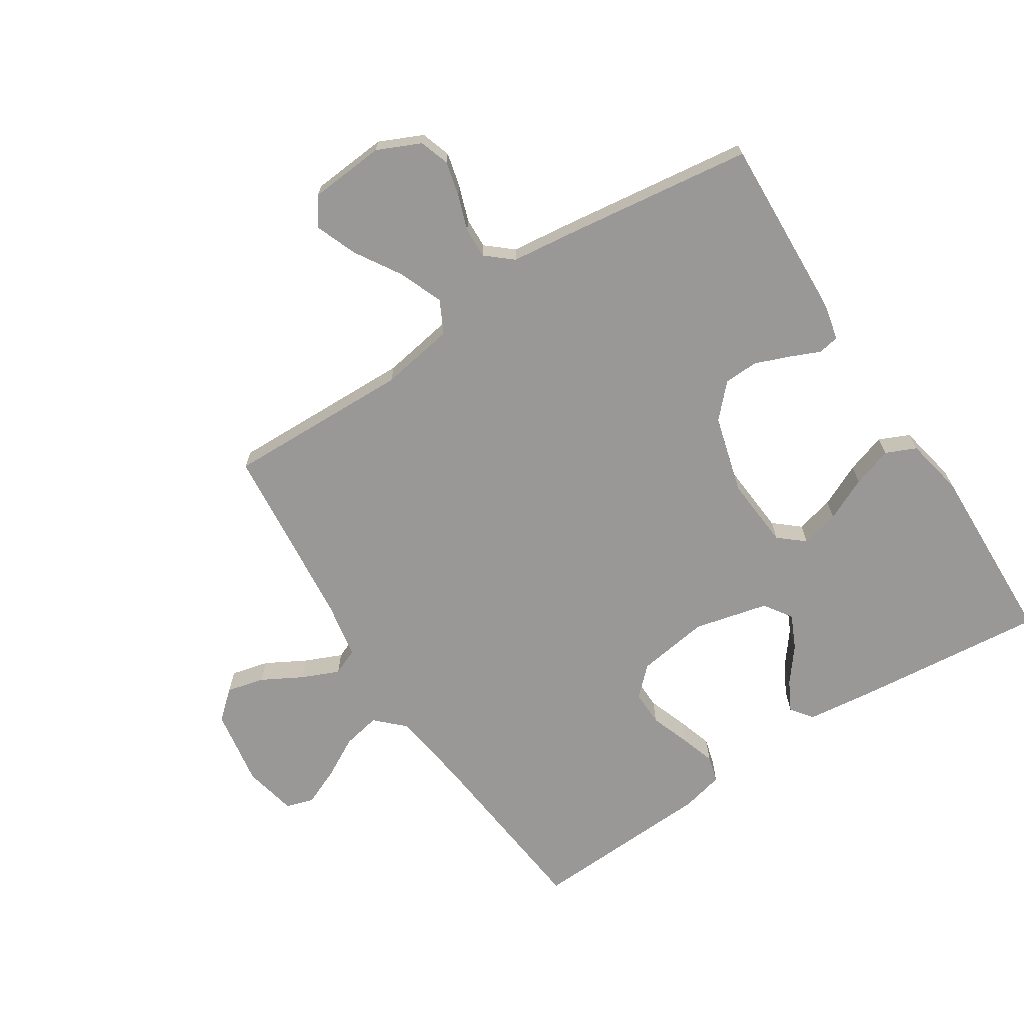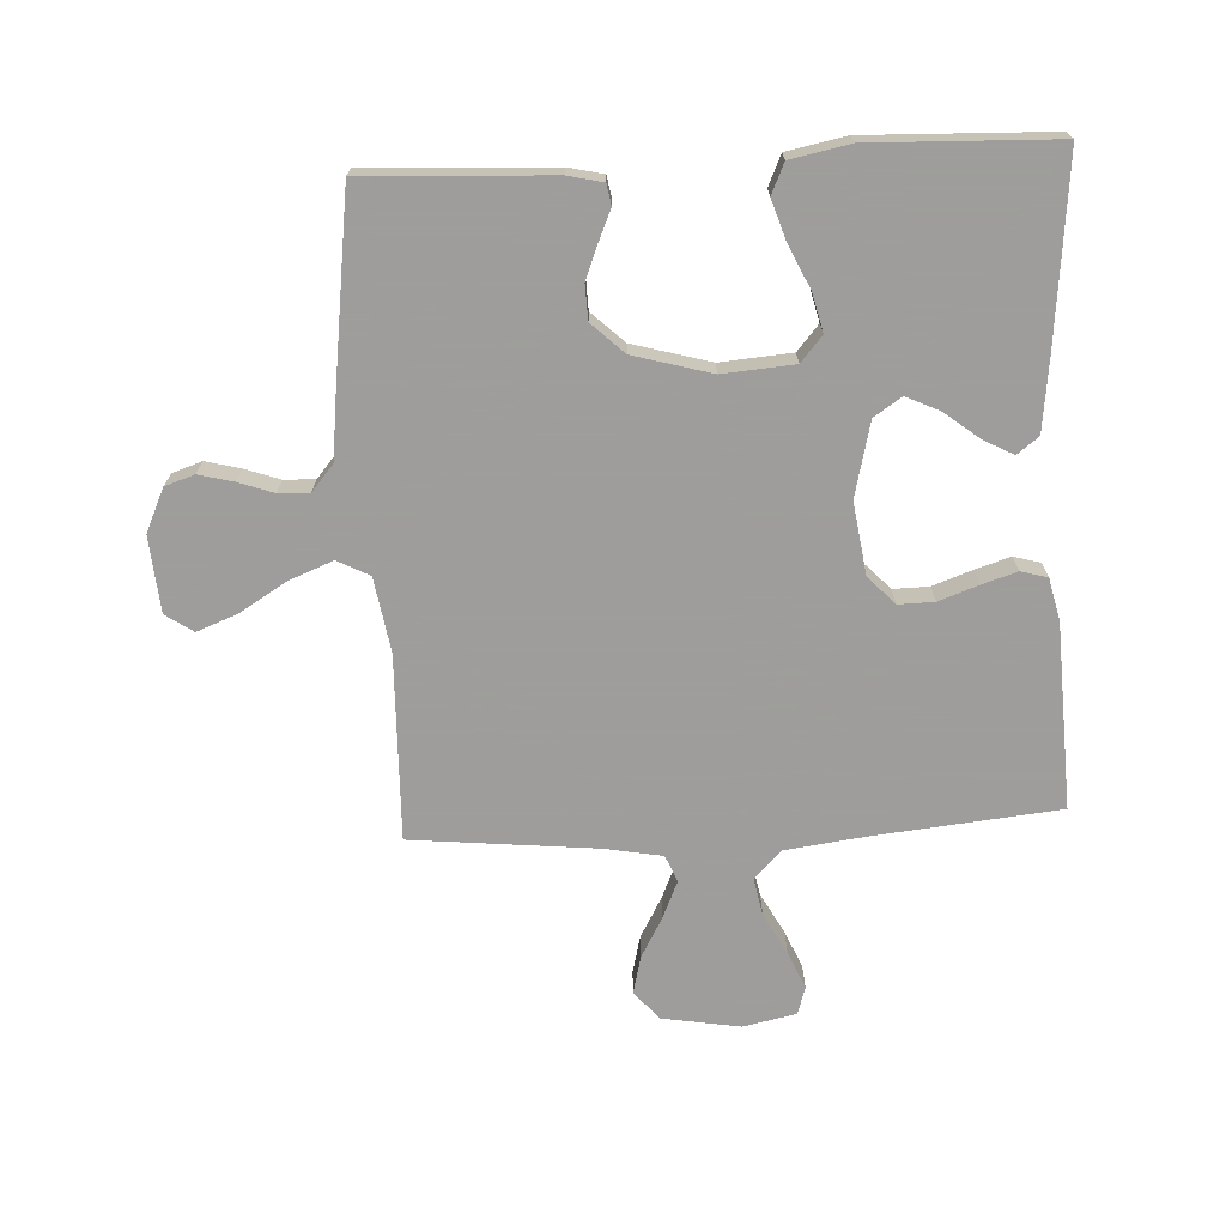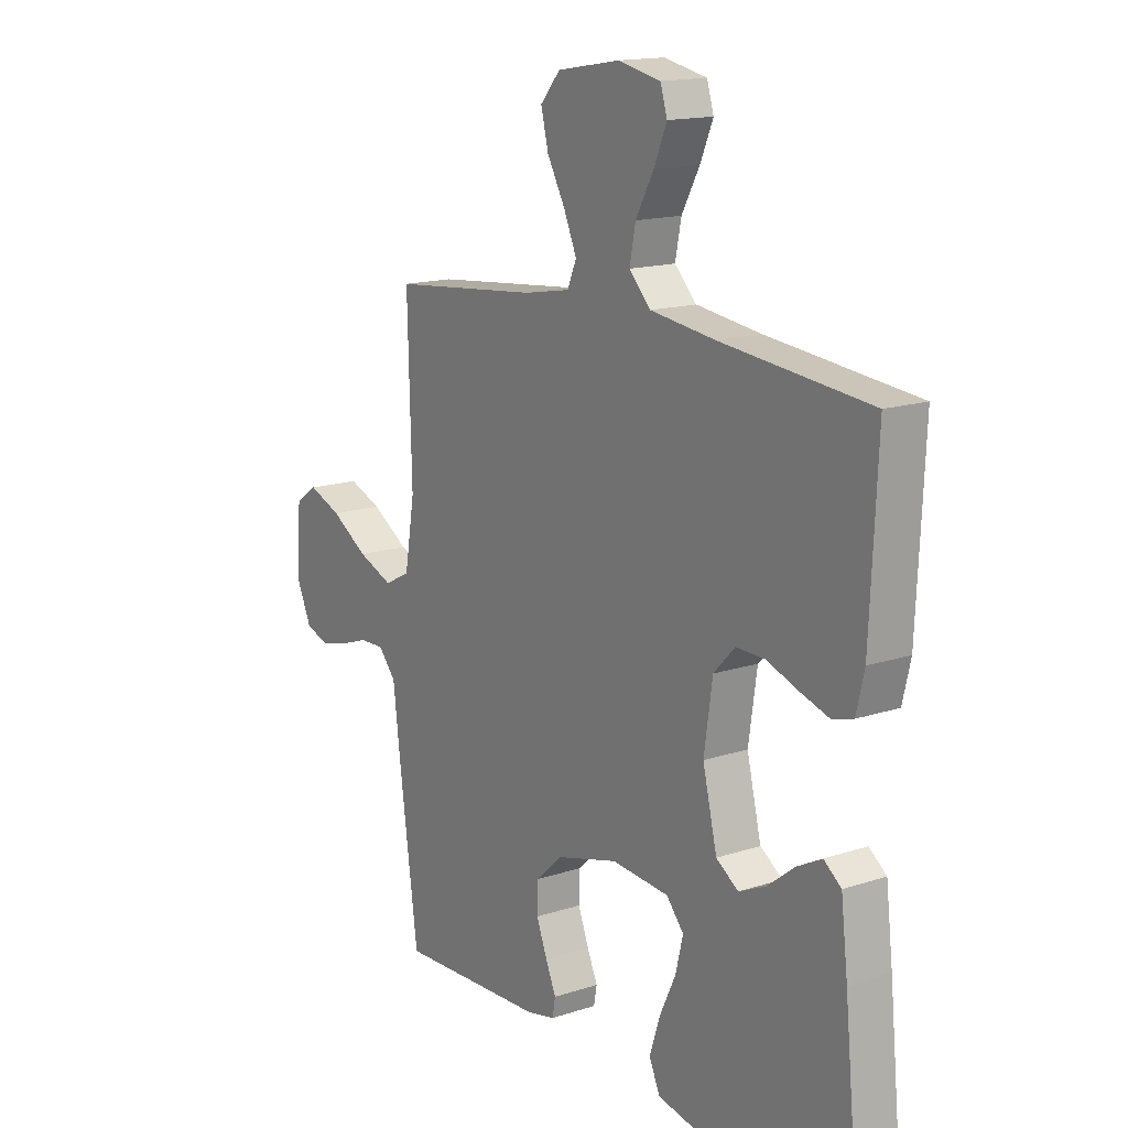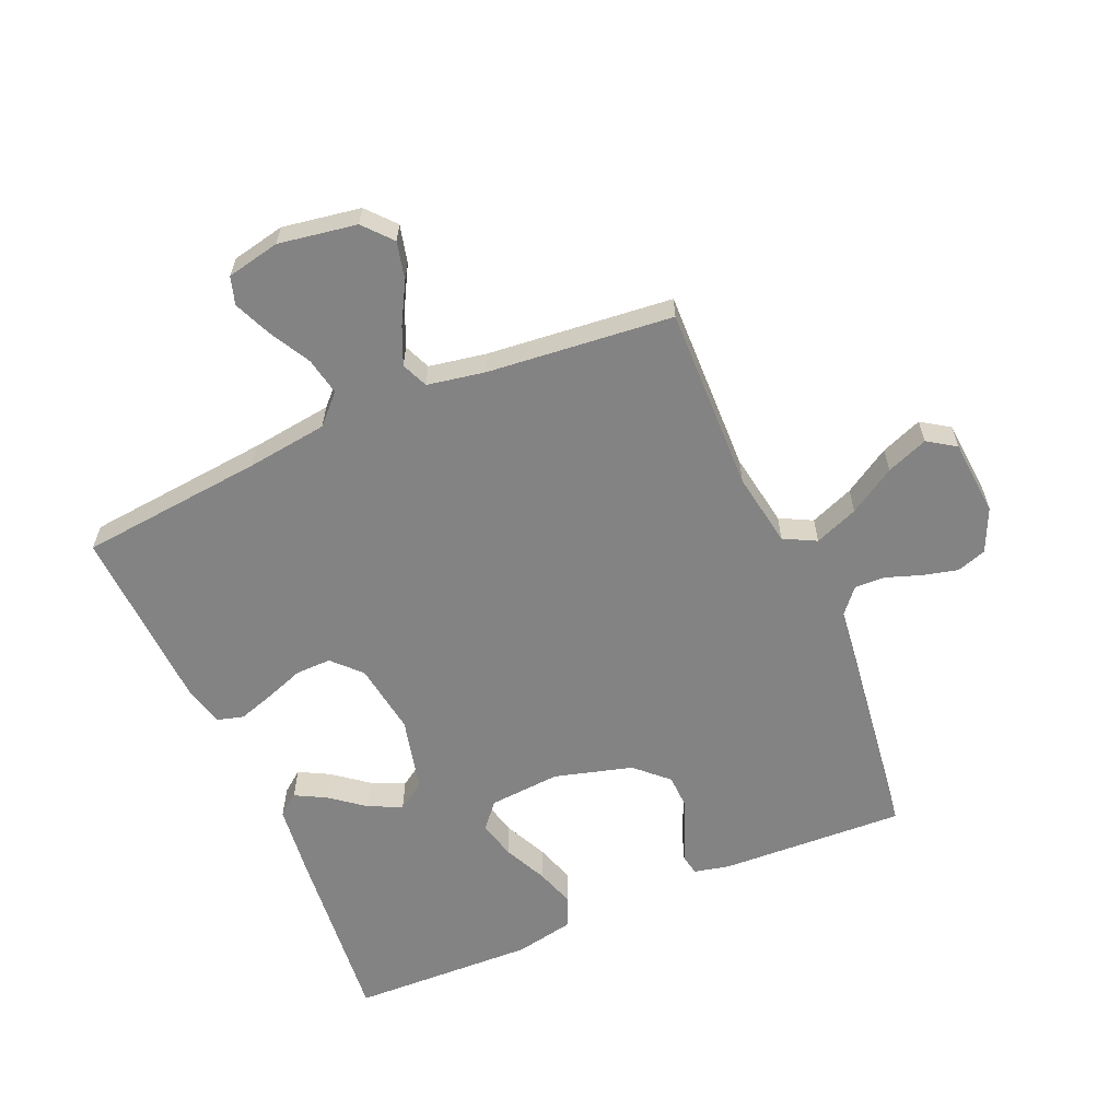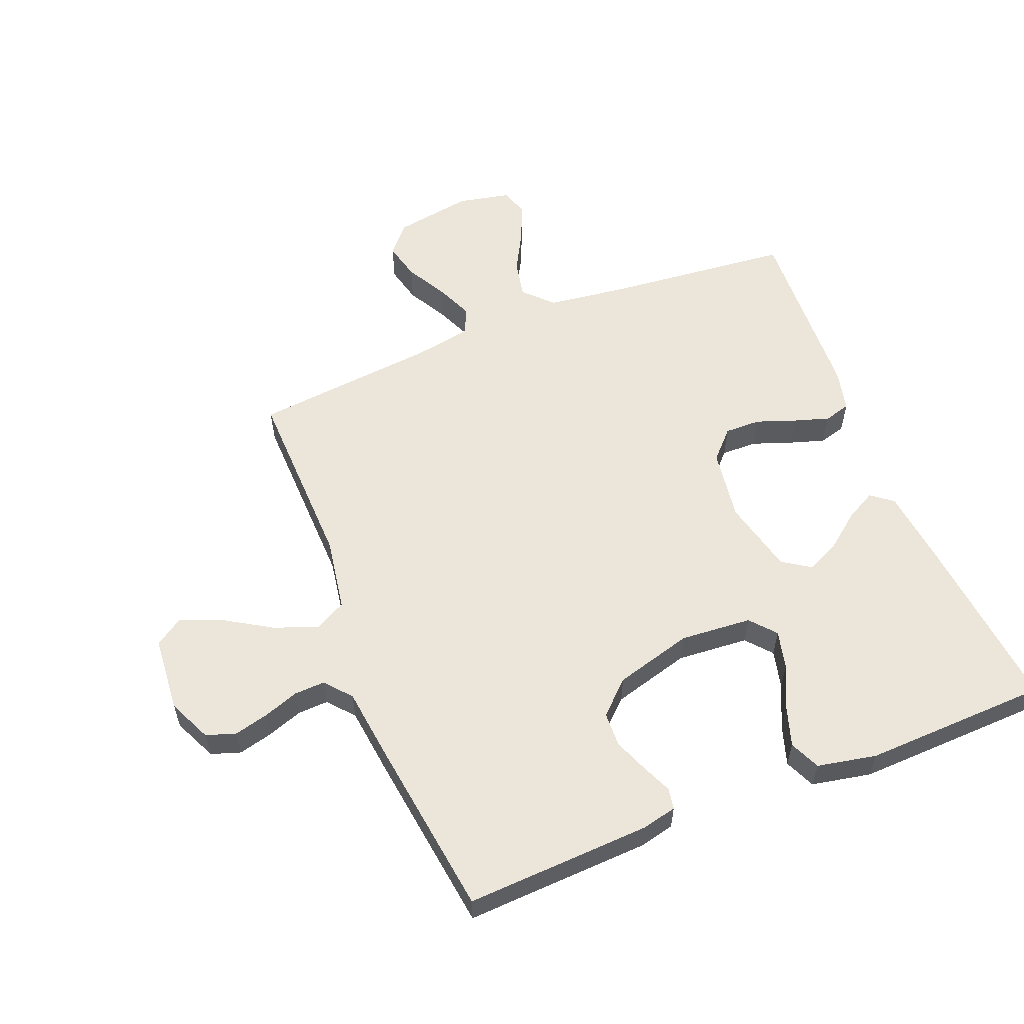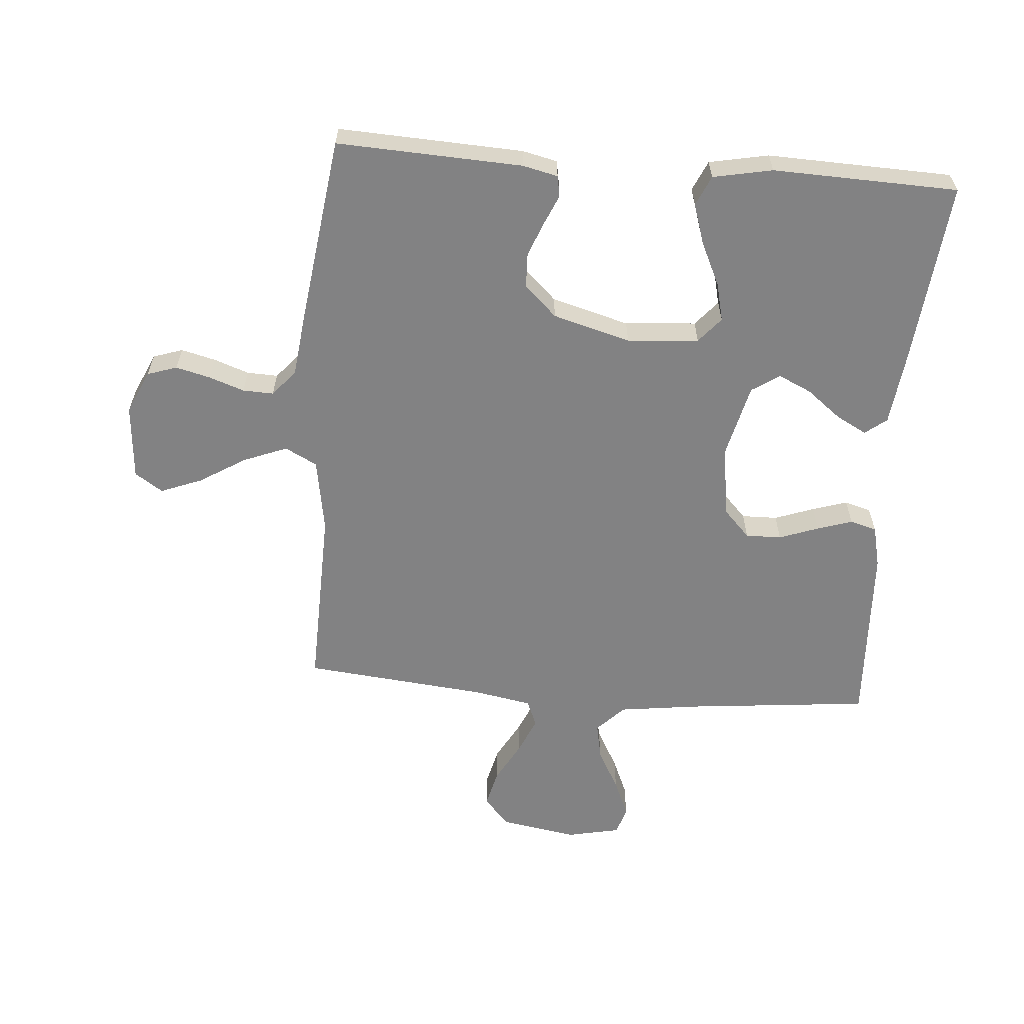
<metadata>
{"format":"obj","ext":"obj","renderer":"f3d","projection":"perspective","resolution":1024,"background":"white","views":[{"elev":-68.7,"azim":123.0,"up":"+Y"},{"elev":-70.7,"azim":-177.1,"up":"+Y"},{"elev":15.4,"azim":-124.7,"up":"+Z"},{"elev":-61.0,"azim":23.4,"up":"+Y"},{"elev":57.4,"azim":158.2,"up":"+Y"},{"elev":-60.8,"azim":175.5,"up":"+Y"}]}
</metadata>
<code>
v -0.5 0.07 0.5
v -0.2 0.07 0.53
v -0.07 0.07 0.547
v -0.026 0.07 0.592
v -0.038 0.07 0.653
v -0.074 0.07 0.719
v -0.1 0.07 0.78
v -0.086 0.07 0.825
v 0 0.07 0.843
v 0.126 0.07 0.822
v 0.166 0.07 0.776
v 0.151 0.07 0.715
v 0.115 0.07 0.65
v 0.089 0.07 0.59
v 0.107 0.07 0.547
v 0.2 0.07 0.53
v 0.5 0.07 0.5
v 0.492 0.07 0.2
v 0.512 0.07 0.08
v 0.564 0.07 0.053
v 0.635 0.07 0.081
v 0.71 0.07 0.127
v 0.777 0.07 0.153
v 0.822 0.07 0.123
v 0.832 0.07 0
v 0.8 0.07 -0.07
v 0.752 0.07 -0.086
v 0.696 0.07 -0.072
v 0.639 0.07 -0.052
v 0.589 0.07 -0.05
v 0.553 0.07 -0.092
v 0.54 0.07 -0.2
v 0.5 0.07 -0.5
v 0.2 0.07 -0.486
v 0.143 0.07 -0.473
v 0.137 0.07 -0.439
v 0.158 0.07 -0.391
v 0.18 0.07 -0.335
v 0.178 0.07 -0.279
v 0.126 0.07 -0.23
v 0 0.07 -0.195
v -0.116 0.07 -0.204
v -0.151 0.07 -0.245
v -0.136 0.07 -0.307
v -0.103 0.07 -0.377
v -0.082 0.07 -0.442
v -0.104 0.07 -0.491
v -0.2 0.07 -0.51
v -0.5 0.07 -0.5
v -0.47 0.07 -0.2
v -0.456 0.07 -0.082
v -0.421 0.07 -0.055
v -0.372 0.07 -0.081
v -0.316 0.07 -0.125
v -0.262 0.07 -0.15
v -0.217 0.07 -0.12
v -0.188 0.07 0
v -0.205 0.07 0.117
v -0.248 0.07 0.162
v -0.306 0.07 0.161
v -0.37 0.07 0.138
v -0.427 0.07 0.12
v -0.47 0.07 0.132
v -0.486 0.07 0.2
v -0.5 0 0.5
v -0.2 0 0.53
v -0.07 0 0.547
v -0.026 0 0.592
v -0.038 0 0.653
v -0.074 0 0.719
v -0.1 0 0.78
v -0.086 0 0.825
v 0 0 0.843
v 0.126 0 0.822
v 0.166 0 0.776
v 0.151 0 0.715
v 0.115 0 0.65
v 0.089 0 0.59
v 0.107 0 0.547
v 0.2 0 0.53
v 0.5 0 0.5
v 0.492 0 0.2
v 0.512 0 0.08
v 0.564 0 0.053
v 0.635 0 0.081
v 0.71 0 0.127
v 0.777 0 0.153
v 0.822 0 0.123
v 0.832 0 0
v 0.8 0 -0.07
v 0.752 0 -0.086
v 0.696 0 -0.072
v 0.639 0 -0.052
v 0.589 0 -0.05
v 0.553 0 -0.092
v 0.54 0 -0.2
v 0.5 0 -0.5
v 0.2 0 -0.486
v 0.143 0 -0.473
v 0.137 0 -0.439
v 0.158 0 -0.391
v 0.18 0 -0.335
v 0.178 0 -0.279
v 0.126 0 -0.23
v 0 0 -0.195
v -0.116 0 -0.204
v -0.151 0 -0.245
v -0.136 0 -0.307
v -0.103 0 -0.377
v -0.082 0 -0.442
v -0.104 0 -0.491
v -0.2 0 -0.51
v -0.5 0 -0.5
v -0.47 0 -0.2
v -0.456 0 -0.082
v -0.421 0 -0.055
v -0.372 0 -0.081
v -0.316 0 -0.125
v -0.262 0 -0.15
v -0.217 0 -0.12
v -0.188 0 0
v -0.205 0 0.117
v -0.248 0 0.162
v -0.306 0 0.161
v -0.37 0 0.138
v -0.427 0 0.12
v -0.47 0 0.132
v -0.486 0 0.2
f 63 64 1 2
f 60 61 62 63
f 60 63 2 3
f 59 60 3 4
f 58 59 4
f 57 58 4
f 56 57 4
f 51 52 53 54
f 51 54 55
f 50 51 55
f 49 50 55
f 48 49 55 56
f 44 45 46 47
f 43 44 47 48
f 34 35 36 37
f 34 37 38
f 31 32 33 34
f 30 31 34 38
f 26 27 28 29
f 24 25 26 29
f 24 29 30
f 21 22 23 24
f 20 21 24 30
f 19 20 30 38
f 16 17 18
f 15 16 18 19
f 10 11 12 13
f 10 13 14
f 9 10 14
f 8 9 14
f 5 6 7 8
f 5 8 14 15
f 43 48 56 4
f 19 38 39
f 19 39 40
f 4 5 15 19
f 4 19 40 41
f 42 43 4
f 4 41 42
f 66 65 128 127
f 127 126 125 124
f 67 66 127 124
f 68 67 124 123
f 68 123 122
f 68 122 121
f 68 121 120
f 118 117 116 115
f 119 118 115
f 119 115 114
f 119 114 113
f 120 119 113 112
f 111 110 109 108
f 112 111 108 107
f 101 100 99 98
f 102 101 98
f 98 97 96 95
f 102 98 95 94
f 93 92 91 90
f 93 90 89 88
f 94 93 88
f 88 87 86 85
f 94 88 85 84
f 102 94 84 83
f 82 81 80
f 83 82 80 79
f 77 76 75 74
f 78 77 74
f 78 74 73
f 78 73 72
f 72 71 70 69
f 79 78 72 69
f 68 120 112 107
f 103 102 83
f 104 103 83
f 83 79 69 68
f 105 104 83 68
f 68 107 106
f 106 105 68
f 1 65 66 2
f 2 66 67 3
f 3 67 68 4
f 4 68 69 5
f 5 69 70 6
f 6 70 71 7
f 7 71 72 8
f 8 72 73 9
f 9 73 74 10
f 10 74 75 11
f 11 75 76 12
f 12 76 77 13
f 13 77 78 14
f 14 78 79 15
f 15 79 80 16
f 16 80 81 17
f 17 81 82 18
f 18 82 83 19
f 19 83 84 20
f 20 84 85 21
f 21 85 86 22
f 22 86 87 23
f 23 87 88 24
f 24 88 89 25
f 25 89 90 26
f 26 90 91 27
f 27 91 92 28
f 28 92 93 29
f 29 93 94 30
f 30 94 95 31
f 31 95 96 32
f 32 96 97 33
f 33 97 98 34
f 34 98 99 35
f 35 99 100 36
f 36 100 101 37
f 37 101 102 38
f 38 102 103 39
f 39 103 104 40
f 40 104 105 41
f 41 105 106 42
f 42 106 107 43
f 43 107 108 44
f 44 108 109 45
f 45 109 110 46
f 46 110 111 47
f 47 111 112 48
f 48 112 113 49
f 49 113 114 50
f 50 114 115 51
f 51 115 116 52
f 52 116 117 53
f 53 117 118 54
f 54 118 119 55
f 55 119 120 56
f 56 120 121 57
f 57 121 122 58
f 58 122 123 59
f 59 123 124 60
f 60 124 125 61
f 61 125 126 62
f 62 126 127 63
f 63 127 128 64
f 64 128 65 1

</code>
